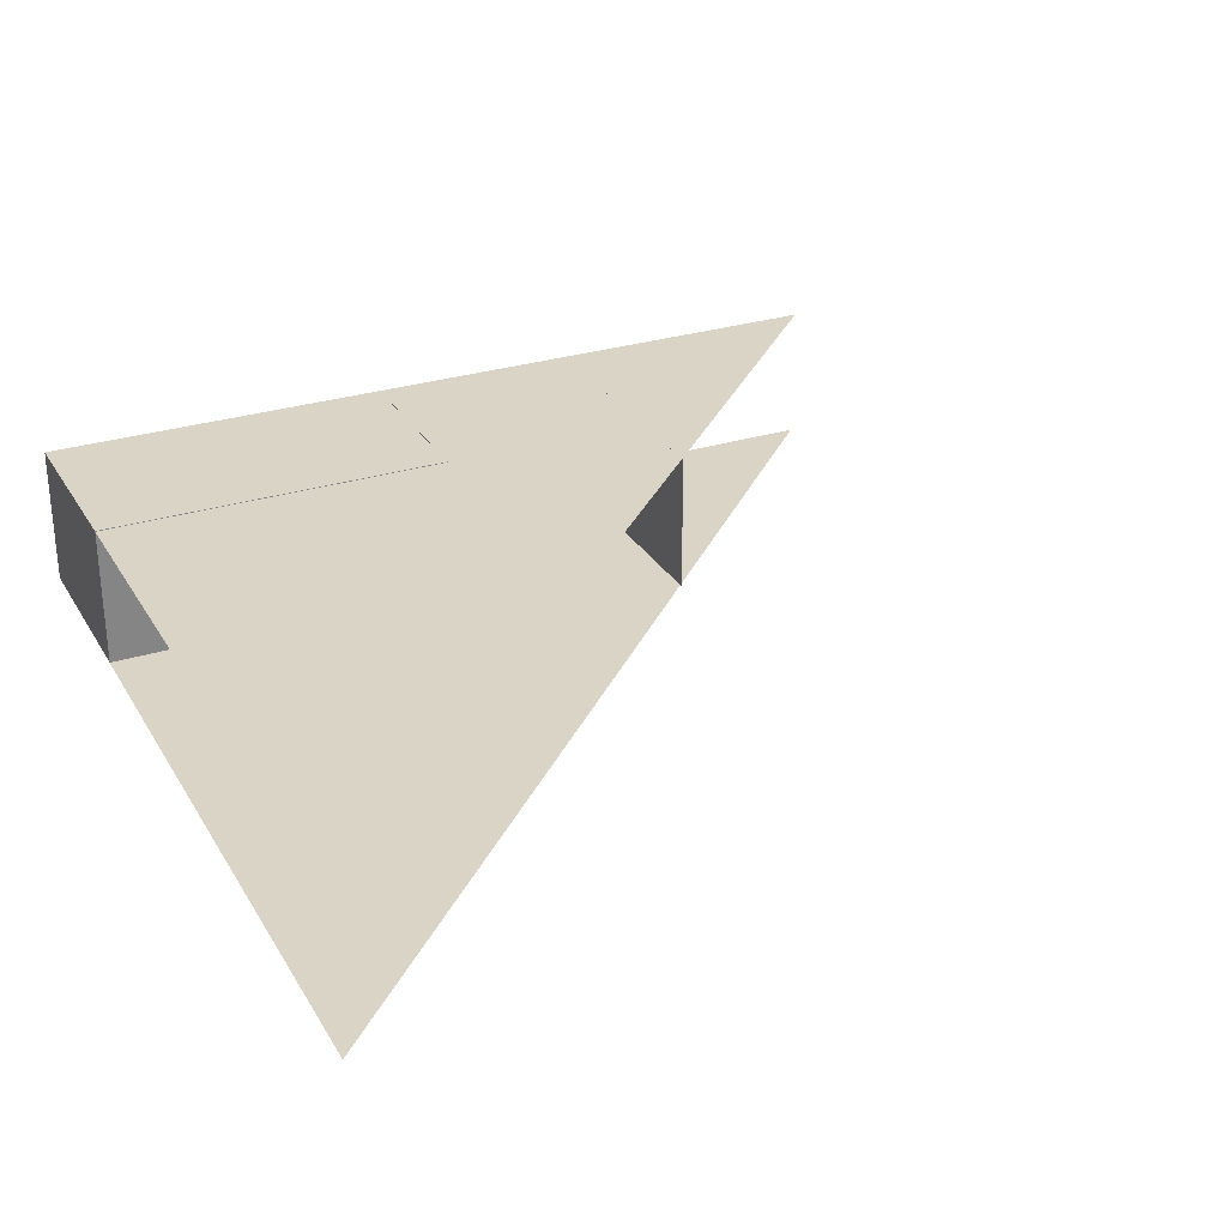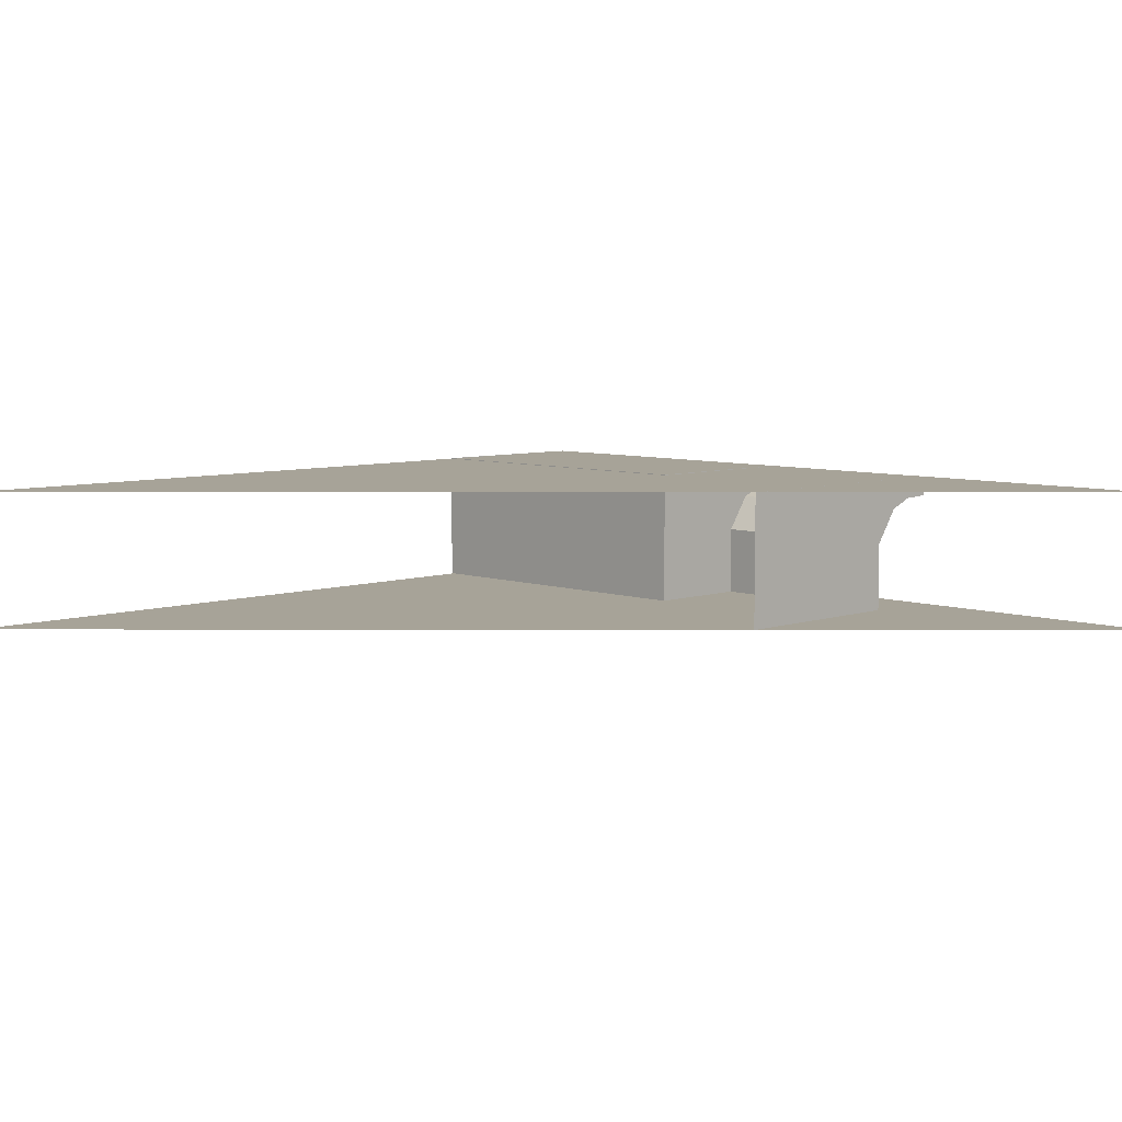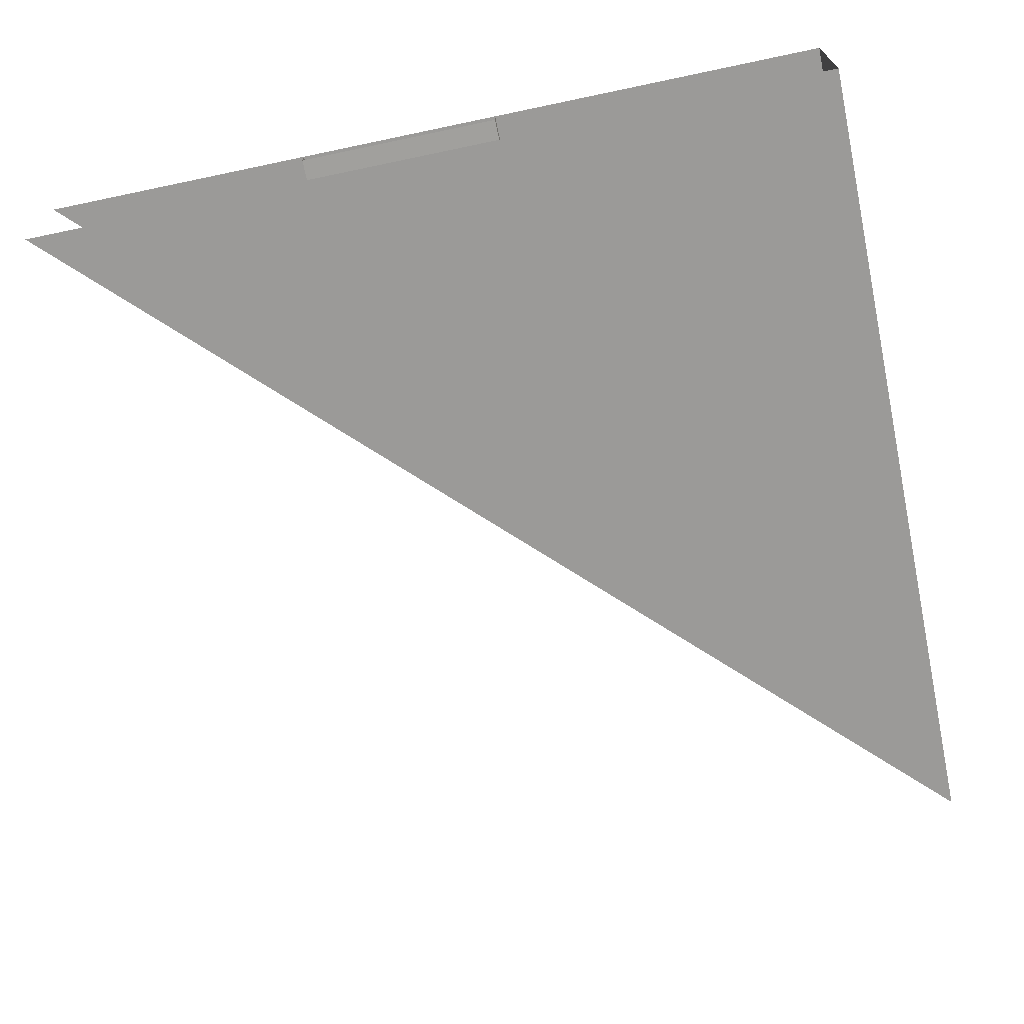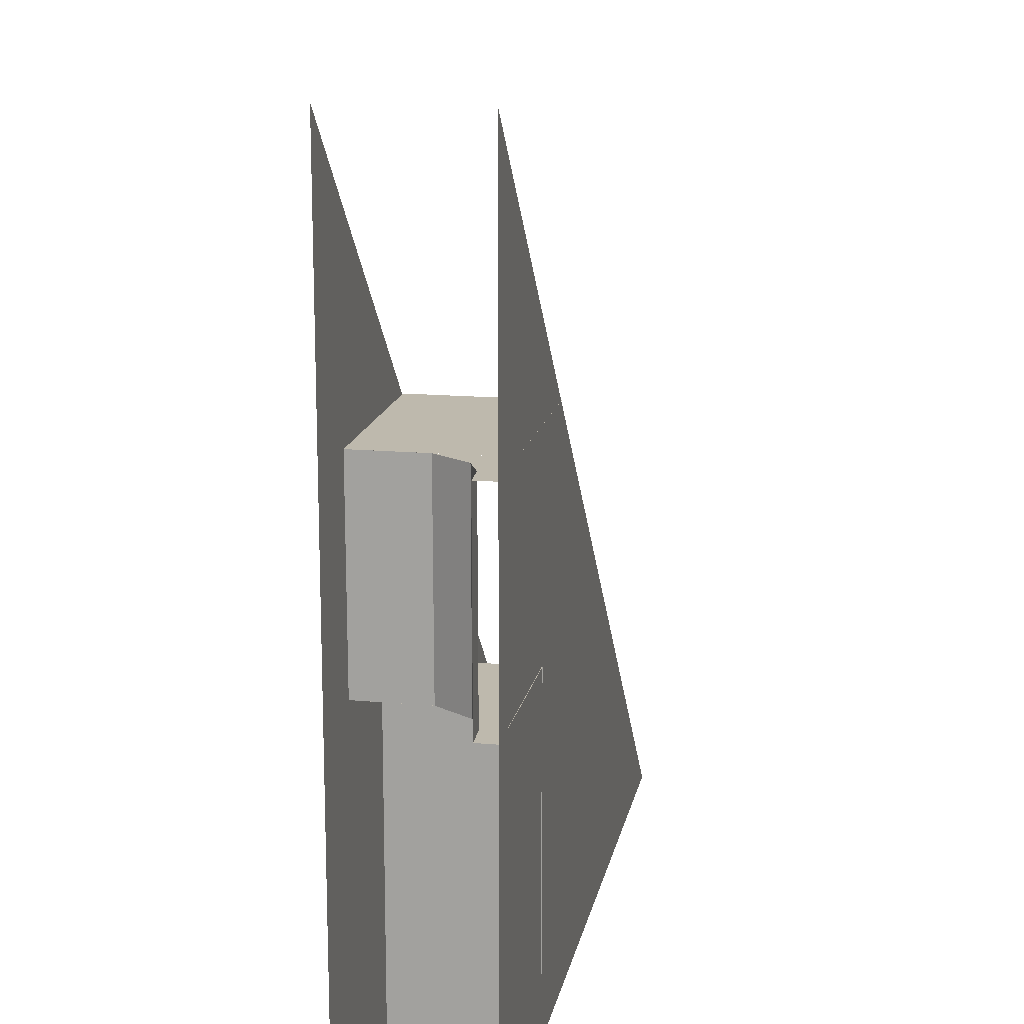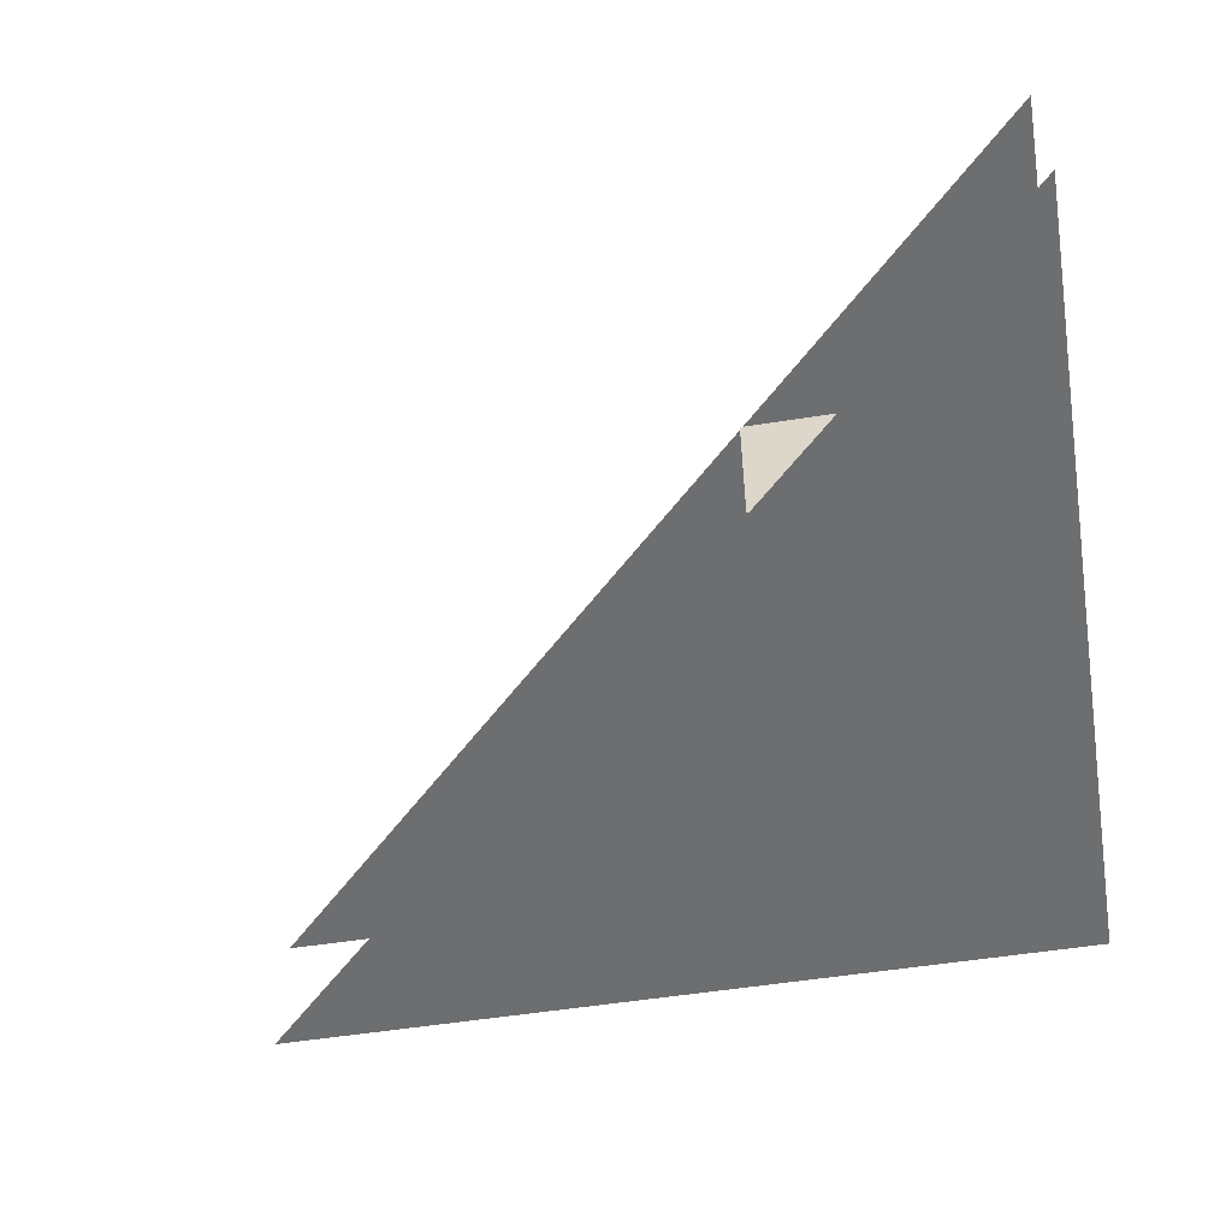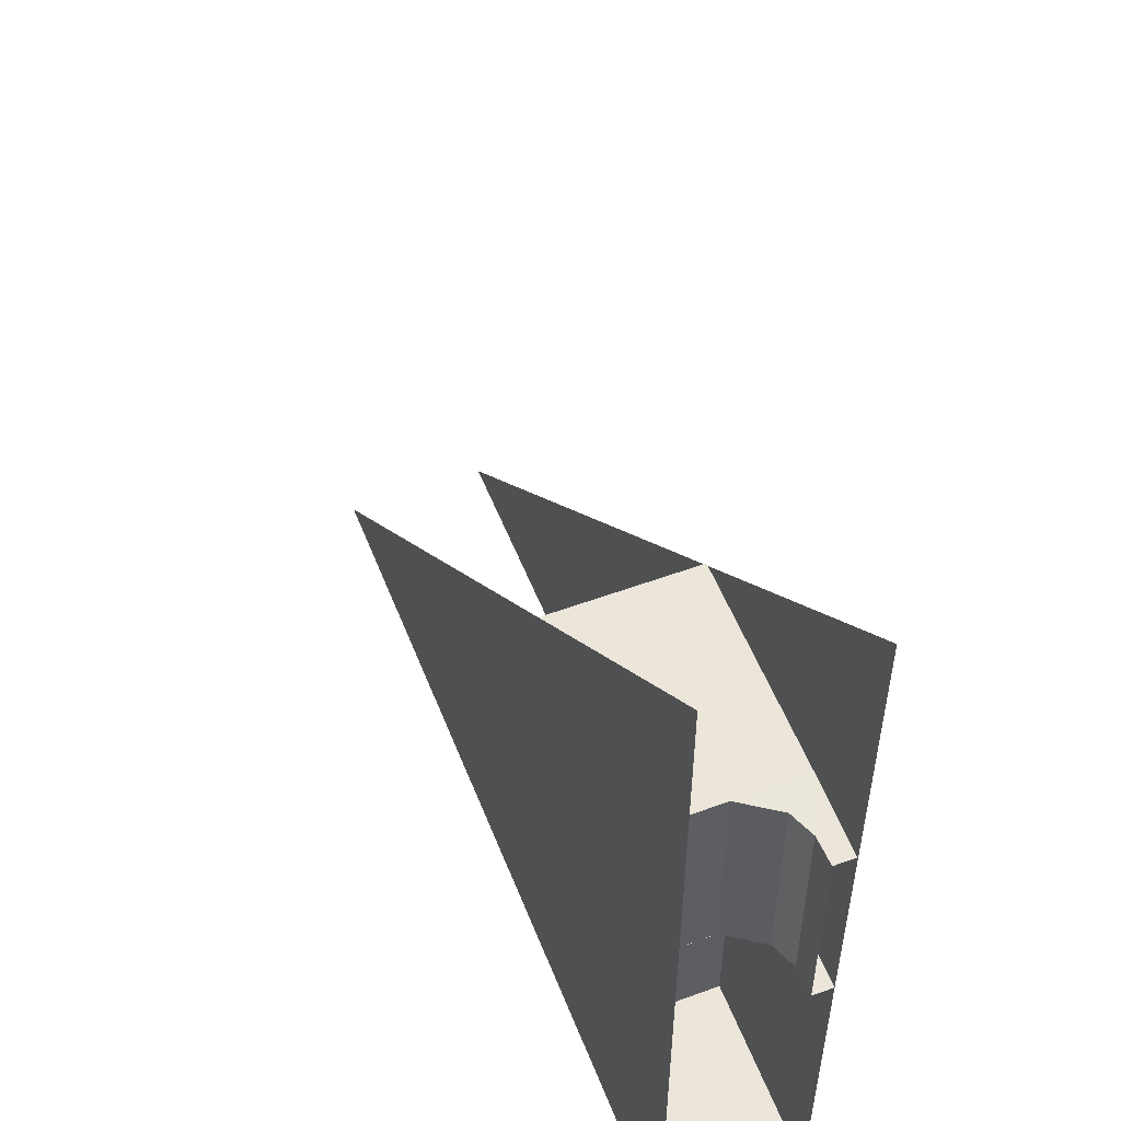
<metadata>
{"format":"obj","ext":"obj","renderer":"f3d","projection":"perspective","resolution":1024,"background":"white","views":[{"elev":28.9,"azim":-115.2,"up":"+Y"},{"elev":6.8,"azim":-44.8,"up":"+Y"},{"elev":-69.3,"azim":101.9,"up":"+Y"},{"elev":15.3,"azim":100.8,"up":"+Z"},{"elev":-54.2,"azim":9.5,"up":"+Y"},{"elev":54.5,"azim":68.7,"up":"+Z"}]}
</metadata>
<code>
o Cube
v -4.039 2.001 -4
v -4.039 0.000582 -4
v -1.106 2.001 -4
v -1.106 0.000582 -4
v -1.108 1.021 -4.001
v 0.001072 1.991 -4
v -0.7524 1.538 -4.001
v -0.3968 1.685 -4.001
v -0.001069 1.702 -4.001
v -1.106 2.008 -7
v -1.106 0.007775 -7
v -1.108 1.028 -7.001
v 0.001069 1.998 -7
v -0.7524 1.545 -7.001
v -0.3968 1.693 -7.001
v -0.001072 1.709 -7.001
v -2.706 2.008 -7
v -2.706 0.007775 -7
v -2.706 2.008 -12
v -2.706 0.007775 -12
v 0 0 0
v -12 -1e-06 -12
v -1e-06 -1e-06 -12
v 0 2 -0
v -12 2 -12
v -1e-06 2 -12
f 1 4 2
f 10 16 15
f 7 12 14
f 8 14 15
f 9 15 16
f 5 11 12
f 3 8 6
f 17 20 18
f 10 18 11
f 21 23 22
f 24 26 25
f 1 3 4
f 14 12 10
f 10 13 16
f 15 14 10
f 7 5 12
f 8 7 14
f 9 8 15
f 5 4 11
f 3 5 7
f 8 9 6
f 3 7 8
f 17 19 20
f 10 17 18
f 20 26 23
f 20 19 26

</code>
